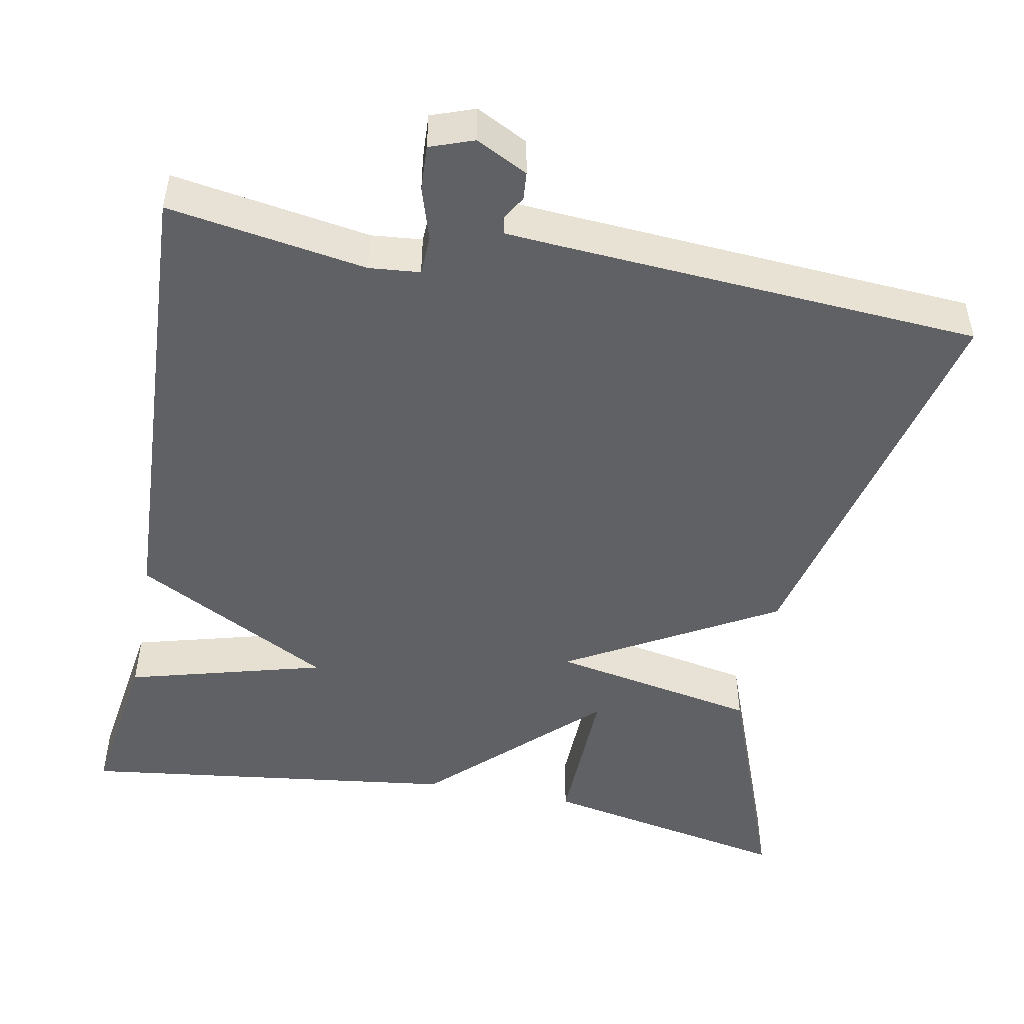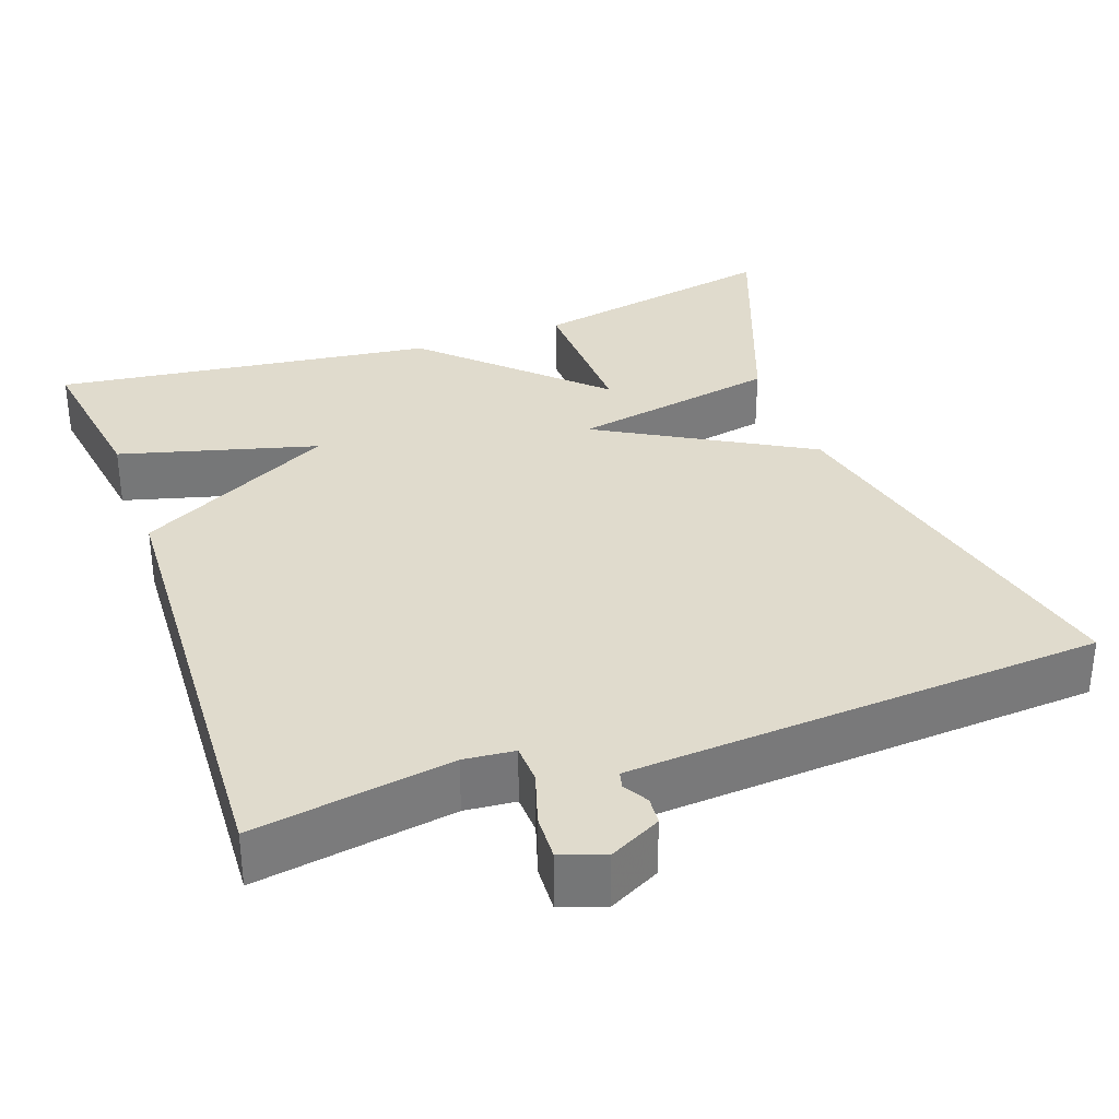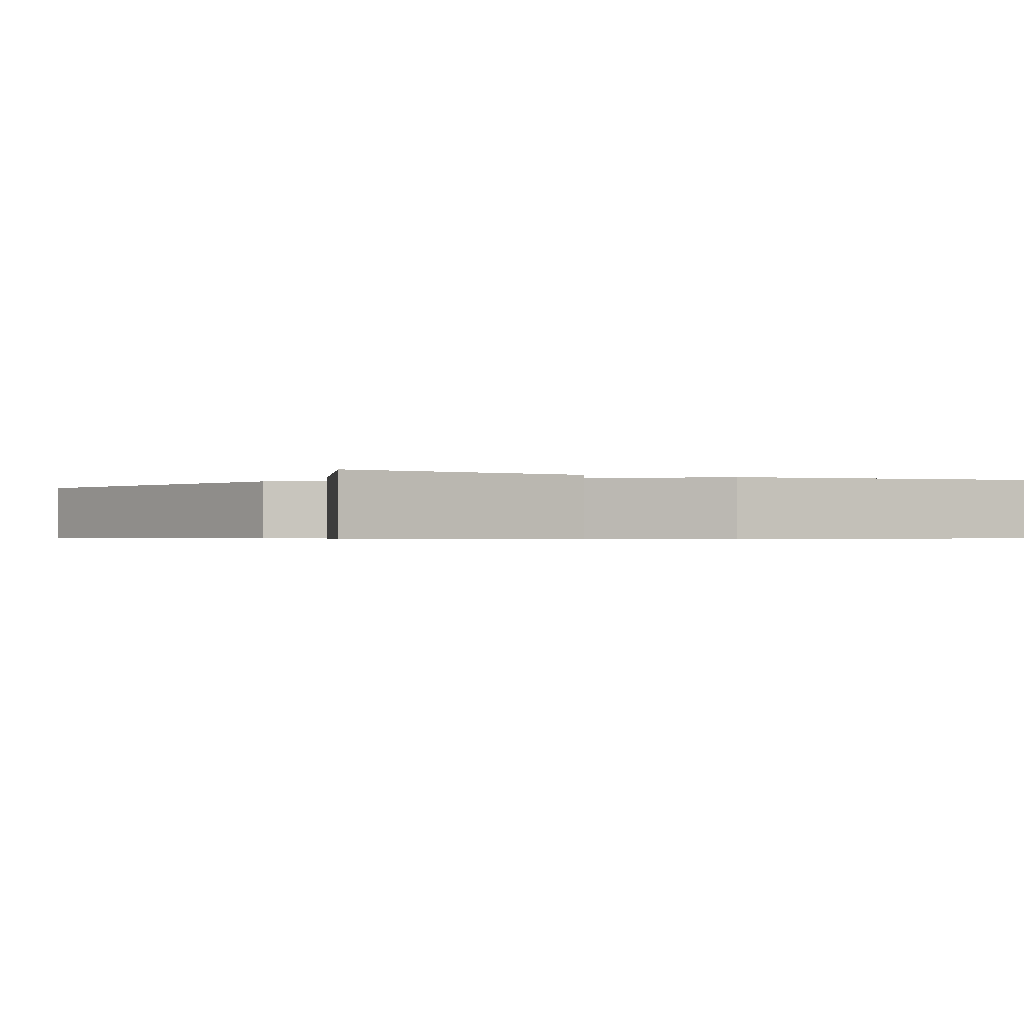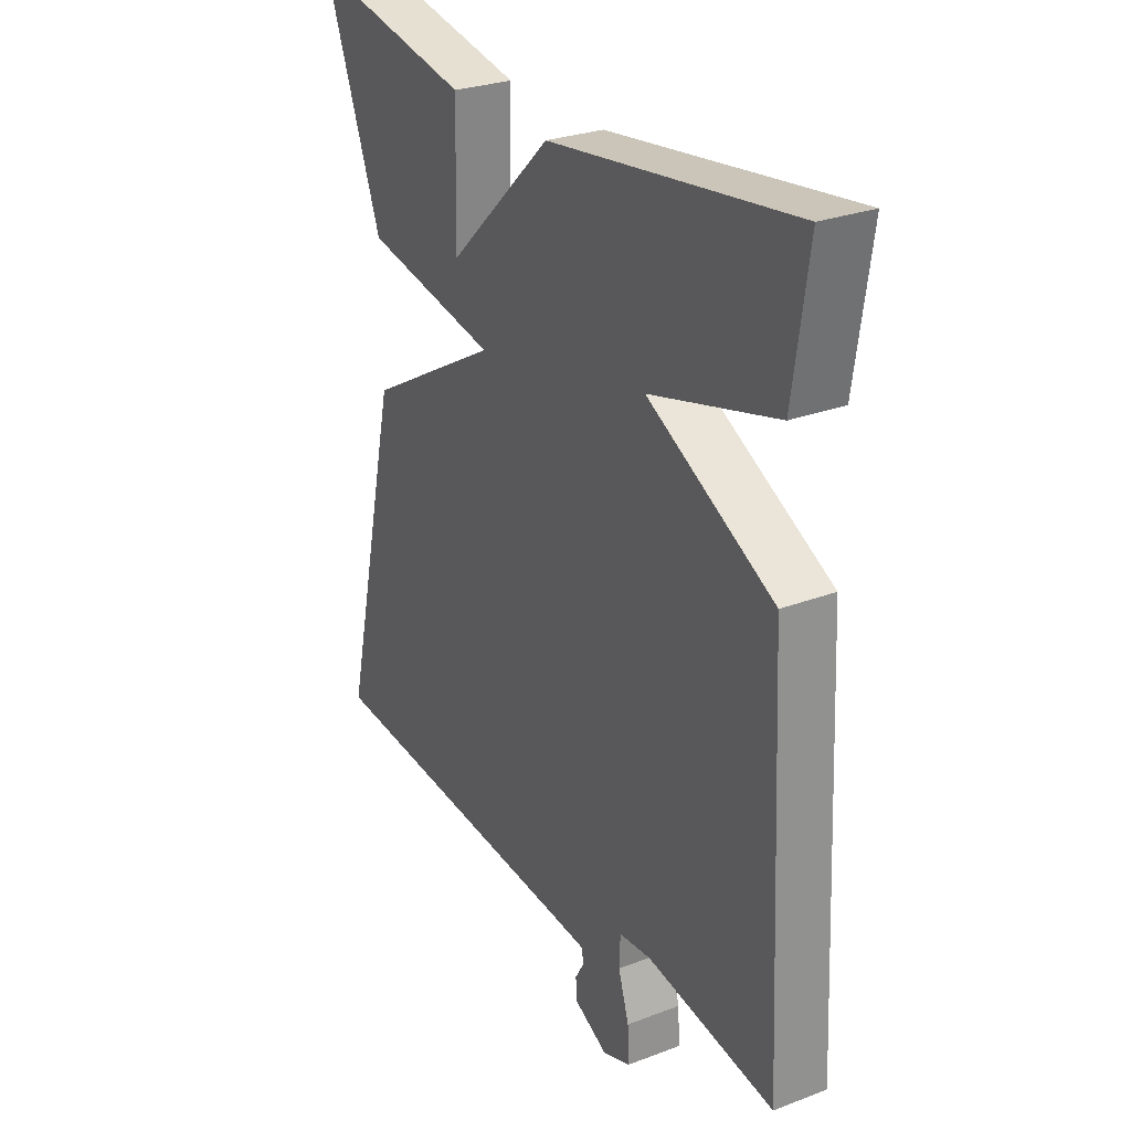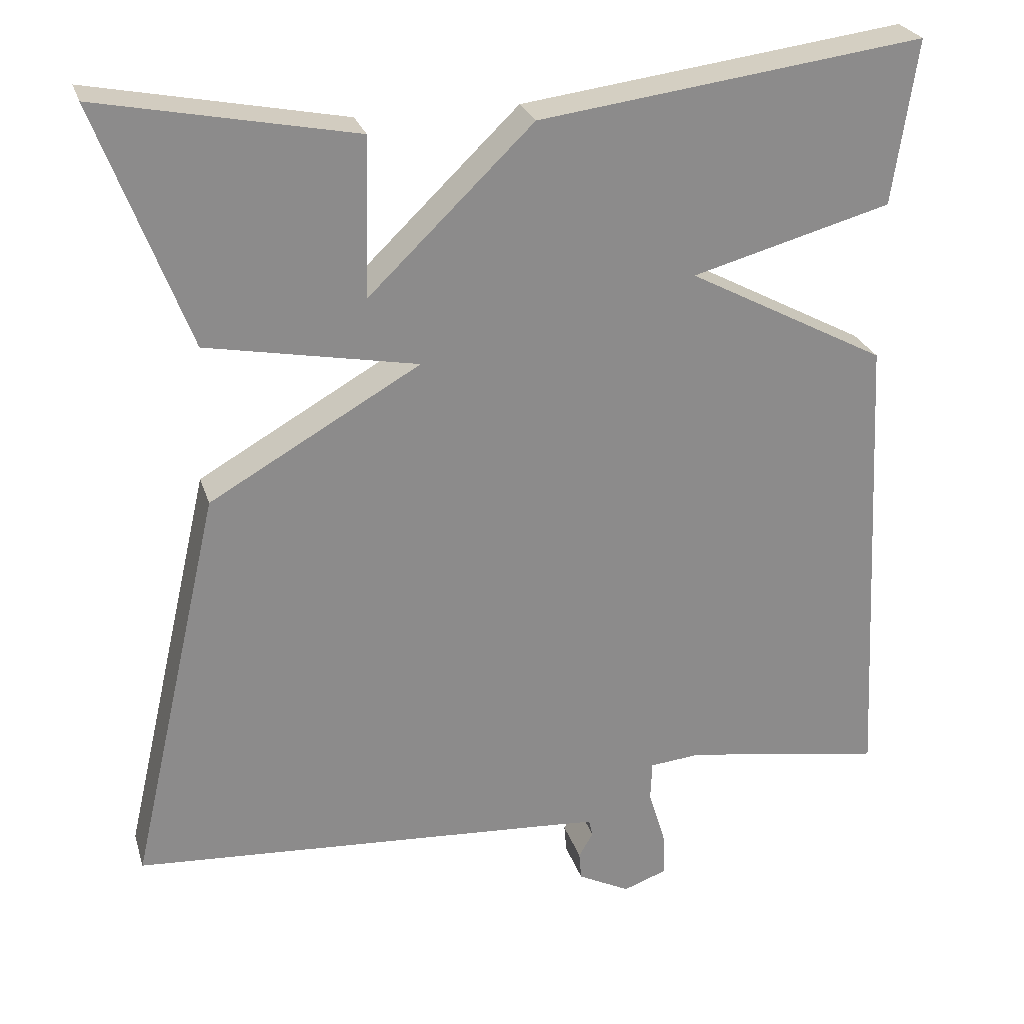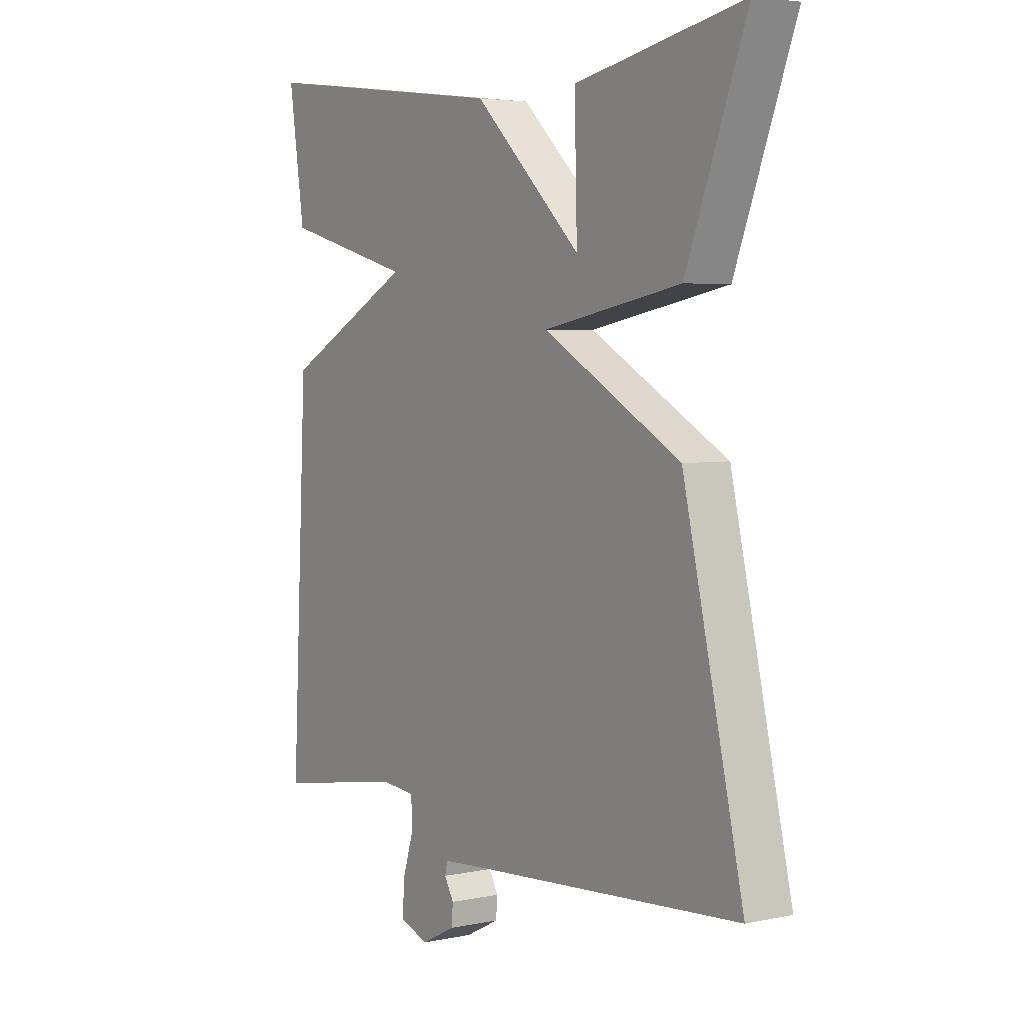
<metadata>
{"format":"obj","ext":"obj","renderer":"f3d","projection":"perspective","resolution":1024,"background":"white","views":[{"elev":-48.9,"azim":169.1,"up":"+Y"},{"elev":33.3,"azim":160.2,"up":"+Y"},{"elev":-0.6,"azim":-27.6,"up":"+Y"},{"elev":27.7,"azim":59.8,"up":"+Z"},{"elev":25.9,"azim":-15.7,"up":"+Z"},{"elev":4.1,"azim":-124.5,"up":"+Z"}]}
</metadata>
<code>
v -0.5 0.07 0.5
v -0.181 0.07 0.437
v -0.186 0.07 0.239
v 0.019 0.07 0.437
v 0.5 0.07 0.5
v 0.47 0.07 0.295
v 0.221 0.07 0.227
v 0.47 0.07 0.095
v 0.5 0.07 -0.5
v 0.25 0.07 -0.46
v 0.186 0.07 -0.466
v 0.184 0.07 -0.516
v 0.205 0.07 -0.583
v 0.208 0.07 -0.64
v 0.153 0.07 -0.66
v 0.088 0.07 -0.627
v 0.085 0.07 -0.592
v 0.103 0.07 -0.561
v 0.098 0.07 -0.54
v 0.03 0.07 -0.535
v -0.5 0.07 -0.5
v -0.386 0.07 -0.001
v -0.123 0.07 0.149
v -0.386 0.07 0.199
v -0.5 0 0.5
v -0.181 0 0.437
v -0.186 0 0.239
v 0.019 0 0.437
v 0.5 0 0.5
v 0.47 0 0.295
v 0.221 0 0.227
v 0.47 0 0.095
v 0.5 0 -0.5
v 0.25 0 -0.46
v 0.186 0 -0.466
v 0.184 0 -0.516
v 0.205 0 -0.583
v 0.208 0 -0.64
v 0.153 0 -0.66
v 0.088 0 -0.627
v 0.085 0 -0.592
v 0.103 0 -0.561
v 0.098 0 -0.54
v 0.03 0 -0.535
v -0.5 0 -0.5
v -0.386 0 -0.001
v -0.123 0 0.149
v -0.386 0 0.199
f 23 24 1
f 20 21 22 23
f 19 20 23
f 16 17 18
f 15 16 18
f 14 15 18
f 13 14 18
f 12 13 18
f 11 12 18 19
f 7 8 9 10
f 7 10 11
f 5 6 7
f 4 5 7
f 3 4 7
f 1 2 3
f 23 1 3
f 23 3 7
f 7 11 19 23
f 25 48 47
f 47 46 45 44
f 47 44 43
f 42 41 40
f 42 40 39
f 42 39 38
f 42 38 37
f 42 37 36
f 43 42 36 35
f 34 33 32 31
f 35 34 31
f 31 30 29
f 31 29 28
f 31 28 27
f 27 26 25
f 27 25 47
f 31 27 47
f 47 43 35 31
f 1 25 26 2
f 2 26 27 3
f 3 27 28 4
f 4 28 29 5
f 5 29 30 6
f 6 30 31 7
f 7 31 32 8
f 8 32 33 9
f 9 33 34 10
f 10 34 35 11
f 11 35 36 12
f 12 36 37 13
f 13 37 38 14
f 14 38 39 15
f 15 39 40 16
f 16 40 41 17
f 17 41 42 18
f 18 42 43 19
f 19 43 44 20
f 20 44 45 21
f 21 45 46 22
f 22 46 47 23
f 23 47 48 24
f 24 48 25 1

</code>
